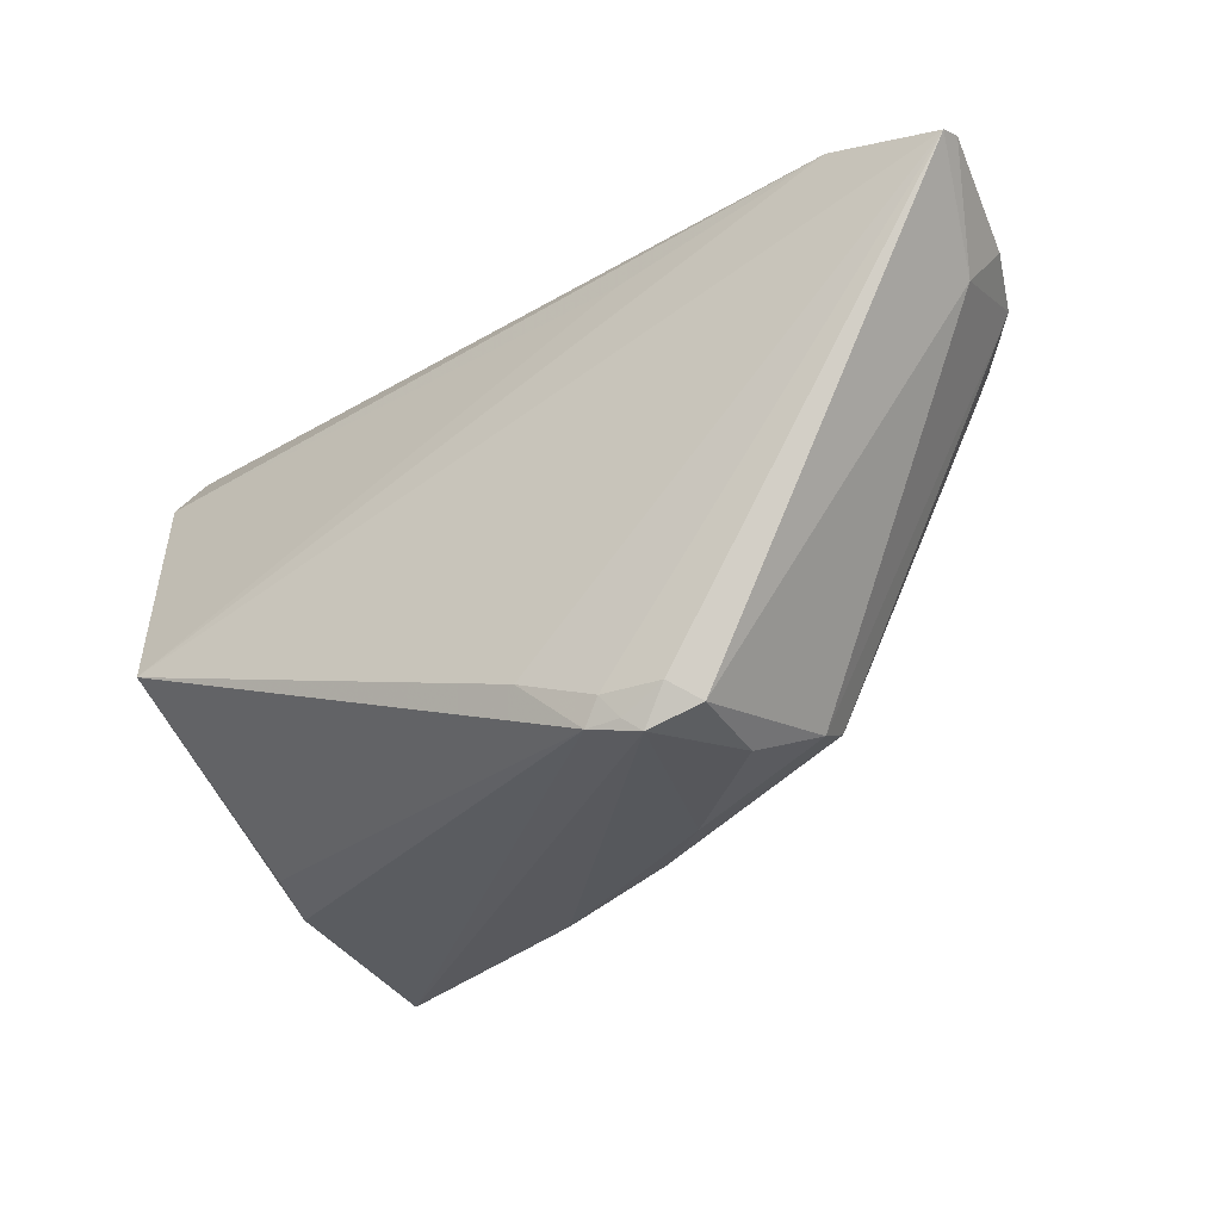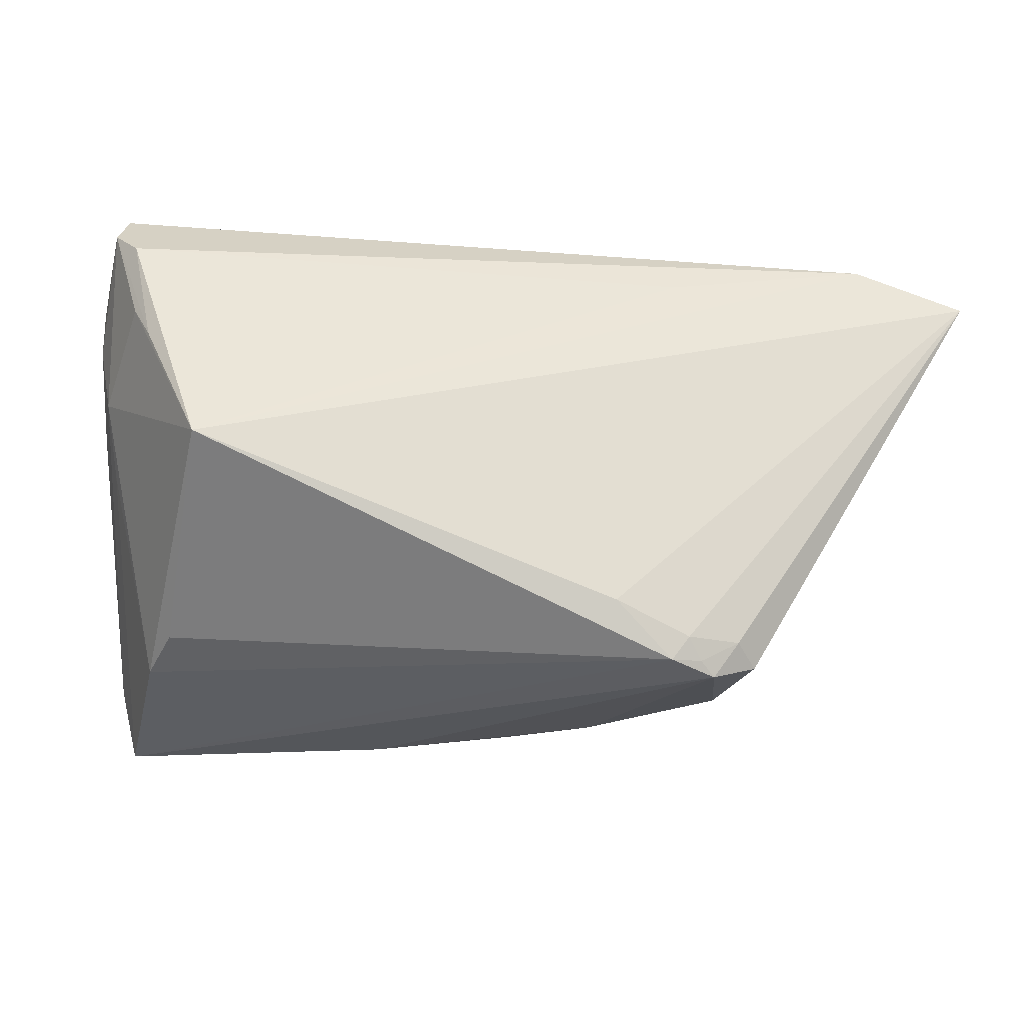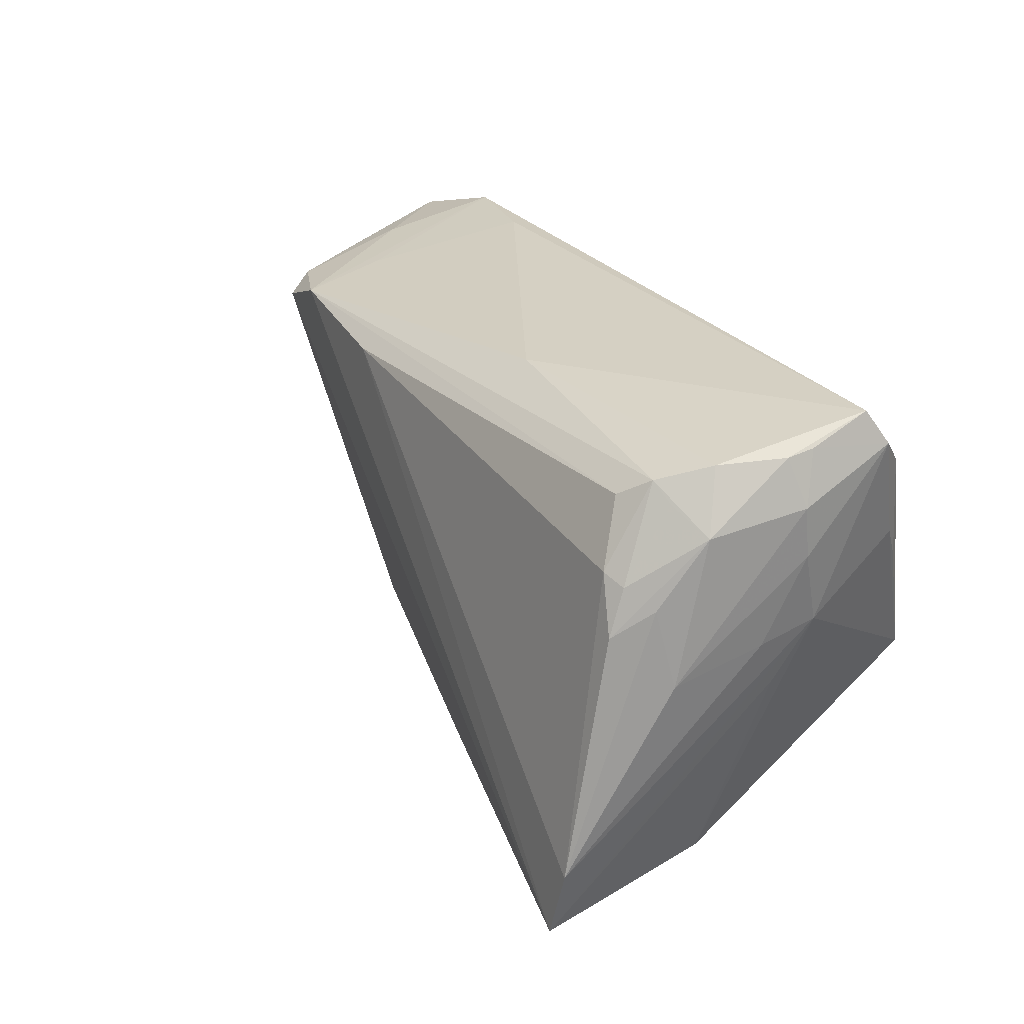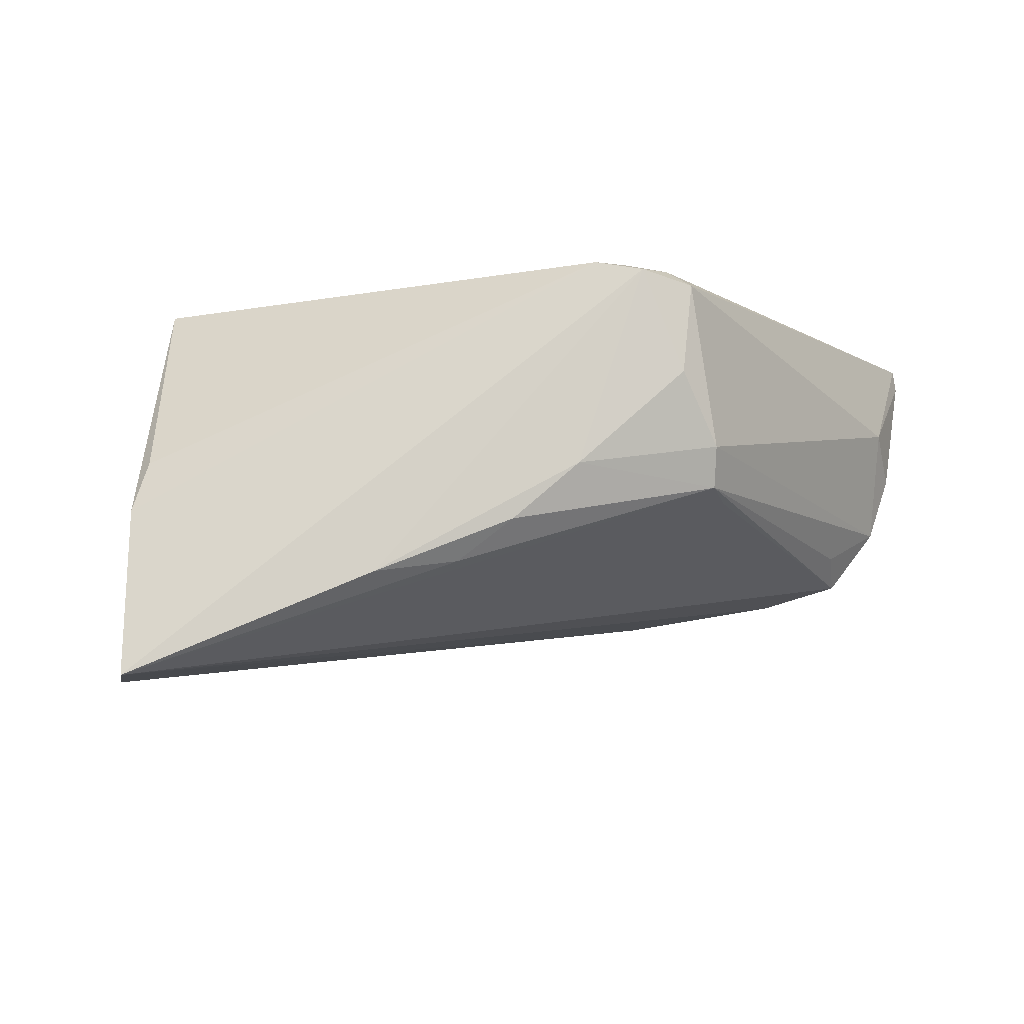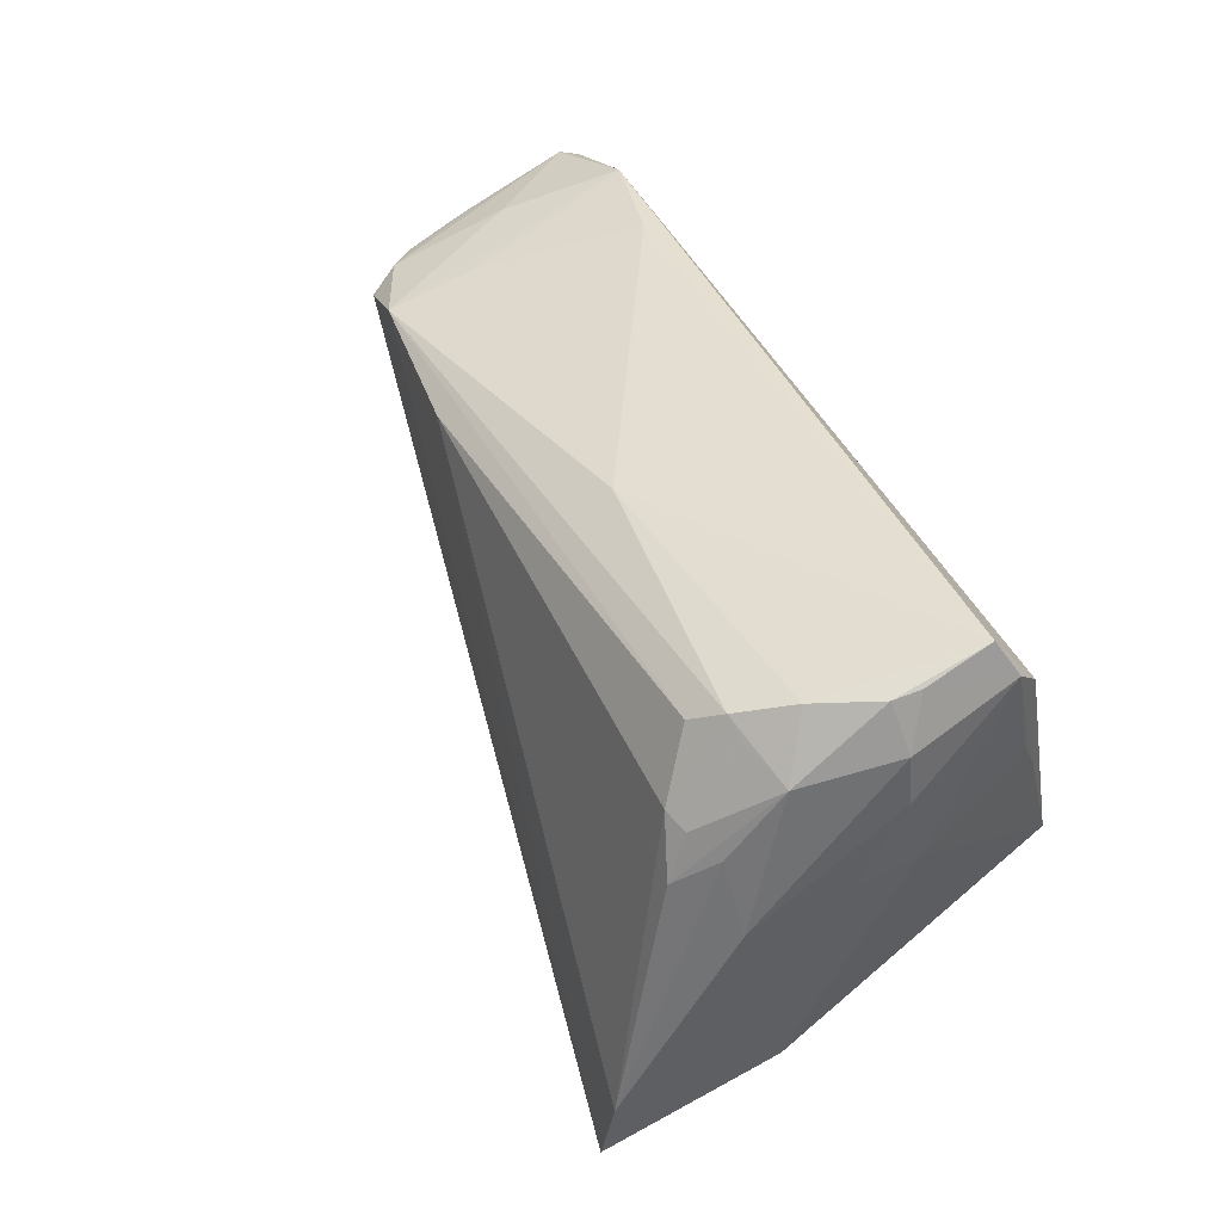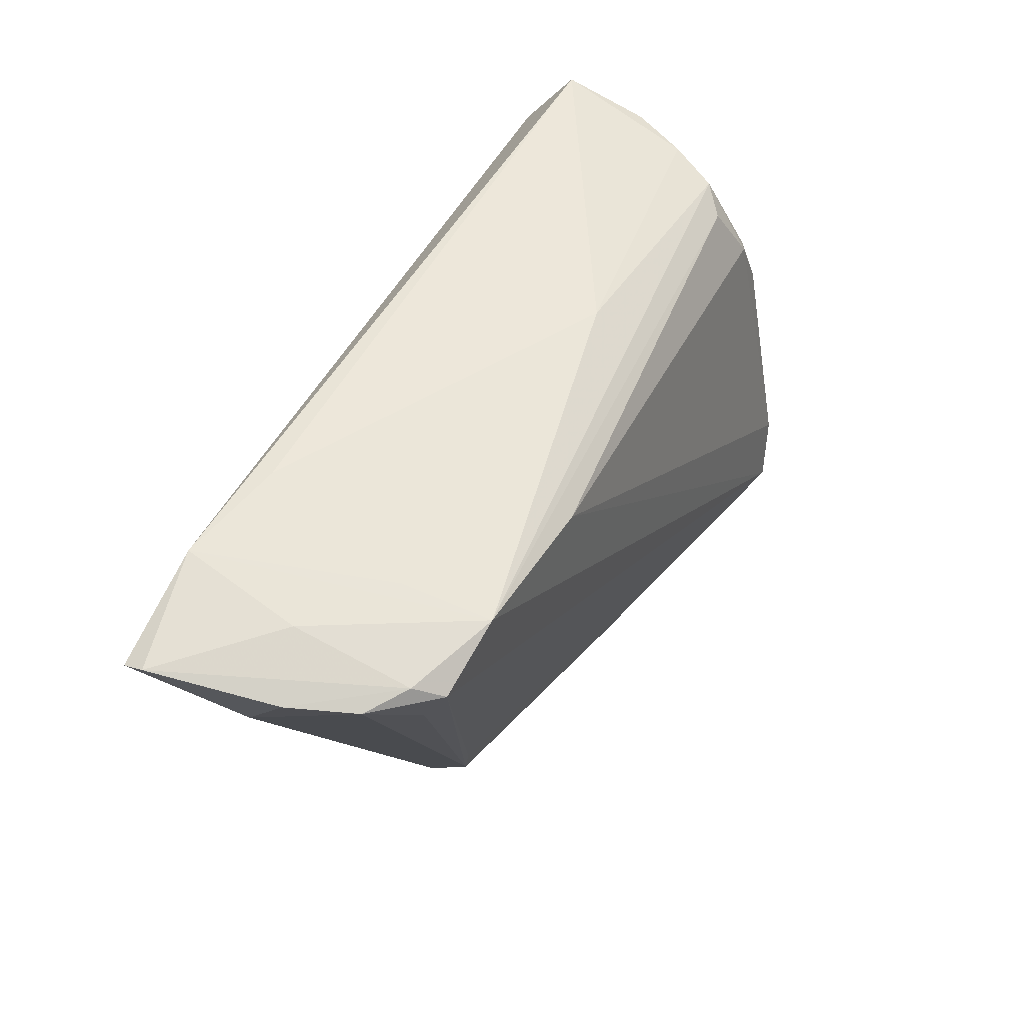
<metadata>
{"format":"obj","ext":"obj","renderer":"f3d","projection":"perspective","resolution":1024,"background":"white","views":[{"elev":-29.6,"azim":32.1,"up":"+Y"},{"elev":-25.2,"azim":-16.0,"up":"+Y"},{"elev":24.7,"azim":-125.3,"up":"+Y"},{"elev":-13.3,"azim":4.3,"up":"+Z"},{"elev":38.2,"azim":-119.3,"up":"+Y"},{"elev":49.2,"azim":108.6,"up":"+Y"}]}
</metadata>
<code>
v 0.01321 -0.03027 0.02602
v -0.004818 -0.02836 -0.01302
v -0.04937 0.01416 -0.01939
v 0.05831 0.02717 0.02497
v 0.04664 0.02097 -0.00769
v 0.01603 0.02497 0.0245
v -0.05593 0.02365 0.0162
v -0.04666 0.01536 -0.02024
v -0.04956 0.008343 -0.02152
v -0.05684 0.006566 0.003536
v -0.05363 0.009274 0.01964
v 0.05788 0.02638 0.02757
v -0.01349 0.02838 -0.007346
v -0.05442 0.01995 -0.0112
v 0.02807 -0.02269 -0.00263
v 0.04728 0.02763 0.01084
v -0.04774 -0.02691 -0.005337
v 0.005571 -0.0237 0.02757
v -0.04689 -0.03136 -0.02757
v -0.05617 0.004995 -0.003997
v 0.04834 0.02326 -0.003931
v 0.01532 -0.02727 0.02679
v -0.05227 0.01158 -0.01692
v 0.02907 0.03149 0.02089
v -0.04801 -0.007754 0.02757
v 0.02432 -0.02944 0.01124
v 0.02841 -0.02501 0.002277
v 0.002389 -0.03019 -0.007987
v 0.02942 -0.01755 -0.003591
v -0.05817 0.02226 -1.616e-05
v -0.04626 -0.02453 0.001587
v -0.05472 -0.001521 -0.0006031
v 0.05284 0.02217 0.0004865
v 0.0193 -0.03144 0.02448
v 0.01726 -0.02987 0.02557
v -0.05132 0.02723 -0.008126
v -0.05401 0.001881 -0.01519
v -0.05642 0.02863 0.002002
v 0.02552 -0.02908 0.02286
v 0.04334 0.03125 0.0255
v -0.04739 0.02548 -0.01396
v 0.05572 0.02349 0.009111
v 0.03681 0.02692 0.001423
v -0.05664 0.03149 0.009814
v 0.01085 -0.03046 -0.000894
v 0.03685 0.02453 -0.009963
v -0.04375 0.02304 -0.01642
v -0.05812 0.01592 0.0005903
v 0.05414 0.01679 0.01459
v -0.04922 -0.02244 -0.02717
v 0.02238 -0.02694 0.02561
v -0.01498 -0.03149 -0.01477
v -0.05579 0.02801 -0.00122
v -0.05531 0.01378 0.01685
v -0.04987 0.02312 -0.01325
v -0.05831 0.02742 0.01218
v 0.04612 0.01506 -0.004463
v 0.01658 0.02225 -0.01351
f 58 46 19
f 18 12 25
f 25 10 17
f 17 31 25
f 50 58 19
f 8 58 50
f 50 9 8
f 23 9 50
f 19 10 50
f 10 20 50
f 19 46 5
f 4 12 49
f 12 39 49
f 44 36 53
f 13 36 44
f 24 13 44
f 1 18 25
f 25 31 1
f 31 17 1
f 1 19 34
f 1 17 19
f 54 10 25
f 48 20 10
f 32 10 19
f 19 17 32
f 32 17 10
f 23 50 37
f 37 48 30
f 37 50 20
f 20 48 37
f 21 5 46
f 33 5 21
f 46 16 21
f 21 16 4
f 33 15 57
f 57 5 33
f 15 5 57
f 29 15 19
f 19 5 29
f 29 5 15
f 34 19 52
f 52 45 34
f 26 39 34
f 34 45 26
f 4 49 42
f 42 49 33
f 42 21 4
f 33 21 42
f 38 53 30
f 44 53 38
f 8 9 3
f 8 3 41
f 41 3 55
f 41 13 46
f 36 13 41
f 14 53 36
f 36 41 14
f 14 41 55
f 30 53 14
f 55 3 14
f 14 37 30
f 23 37 14
f 14 9 23
f 14 3 9
f 25 12 40
f 40 12 4
f 4 16 40
f 44 7 40
f 40 24 44
f 40 16 46
f 46 13 43
f 13 24 43
f 43 40 46
f 24 40 43
f 35 1 34
f 12 18 22
f 18 1 22
f 1 35 22
f 25 7 11
f 11 54 25
f 56 11 7
f 54 11 56
f 30 48 56
f 10 54 56
f 56 48 10
f 56 7 44
f 56 38 30
f 44 38 56
f 19 15 2
f 2 52 19
f 15 45 28
f 45 52 28
f 28 2 15
f 52 2 28
f 27 45 15
f 27 26 45
f 39 26 27
f 27 49 39
f 27 15 33
f 33 49 27
f 47 58 8
f 8 41 47
f 46 58 47
f 47 41 46
f 6 7 25
f 25 40 6
f 6 40 7
f 12 22 51
f 51 22 35
f 51 35 34
f 34 39 51
f 51 39 12

</code>
